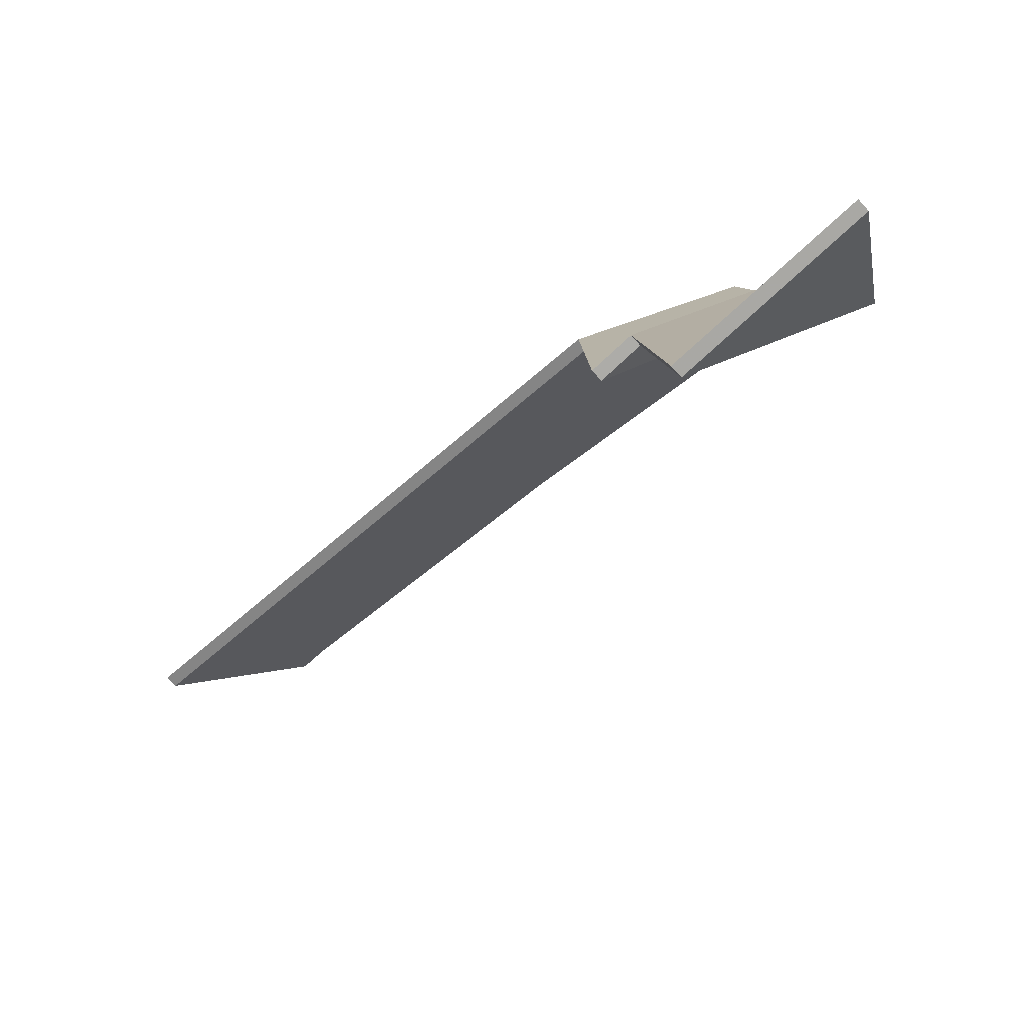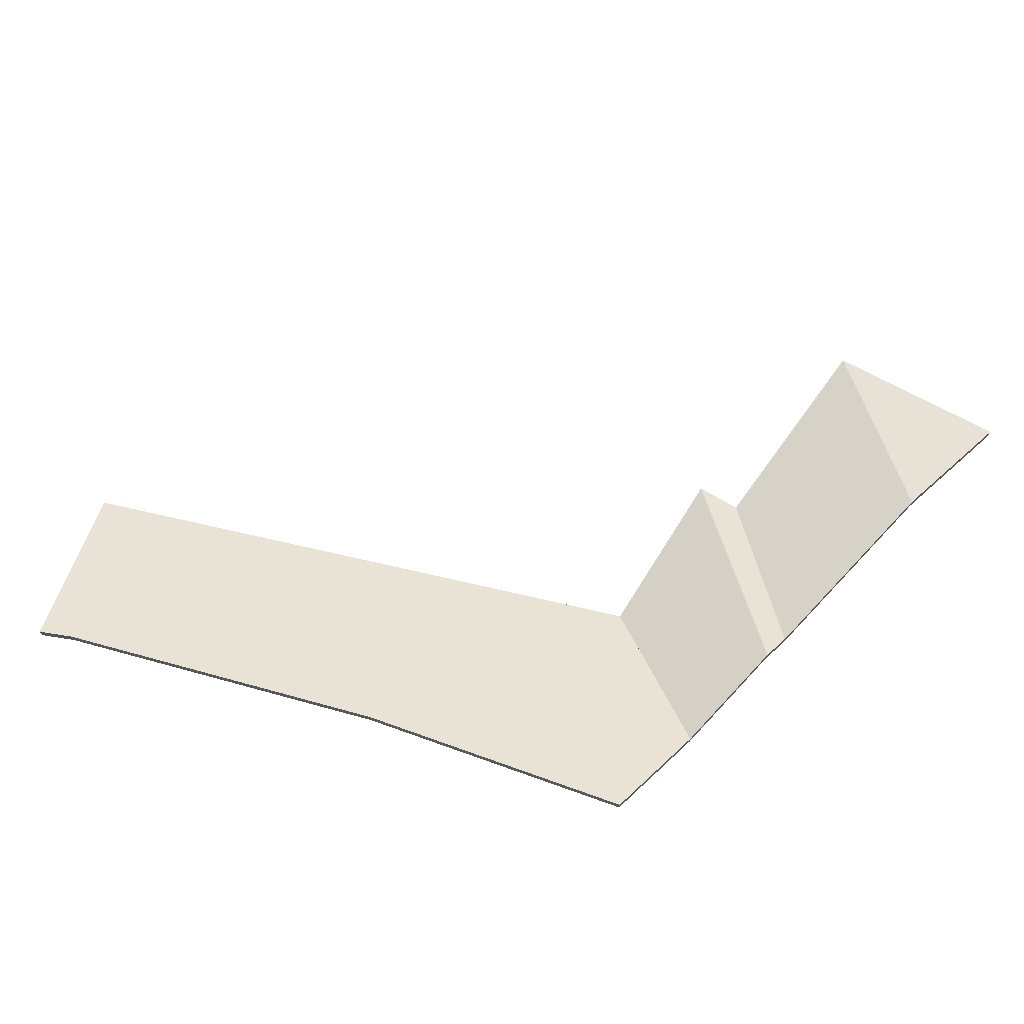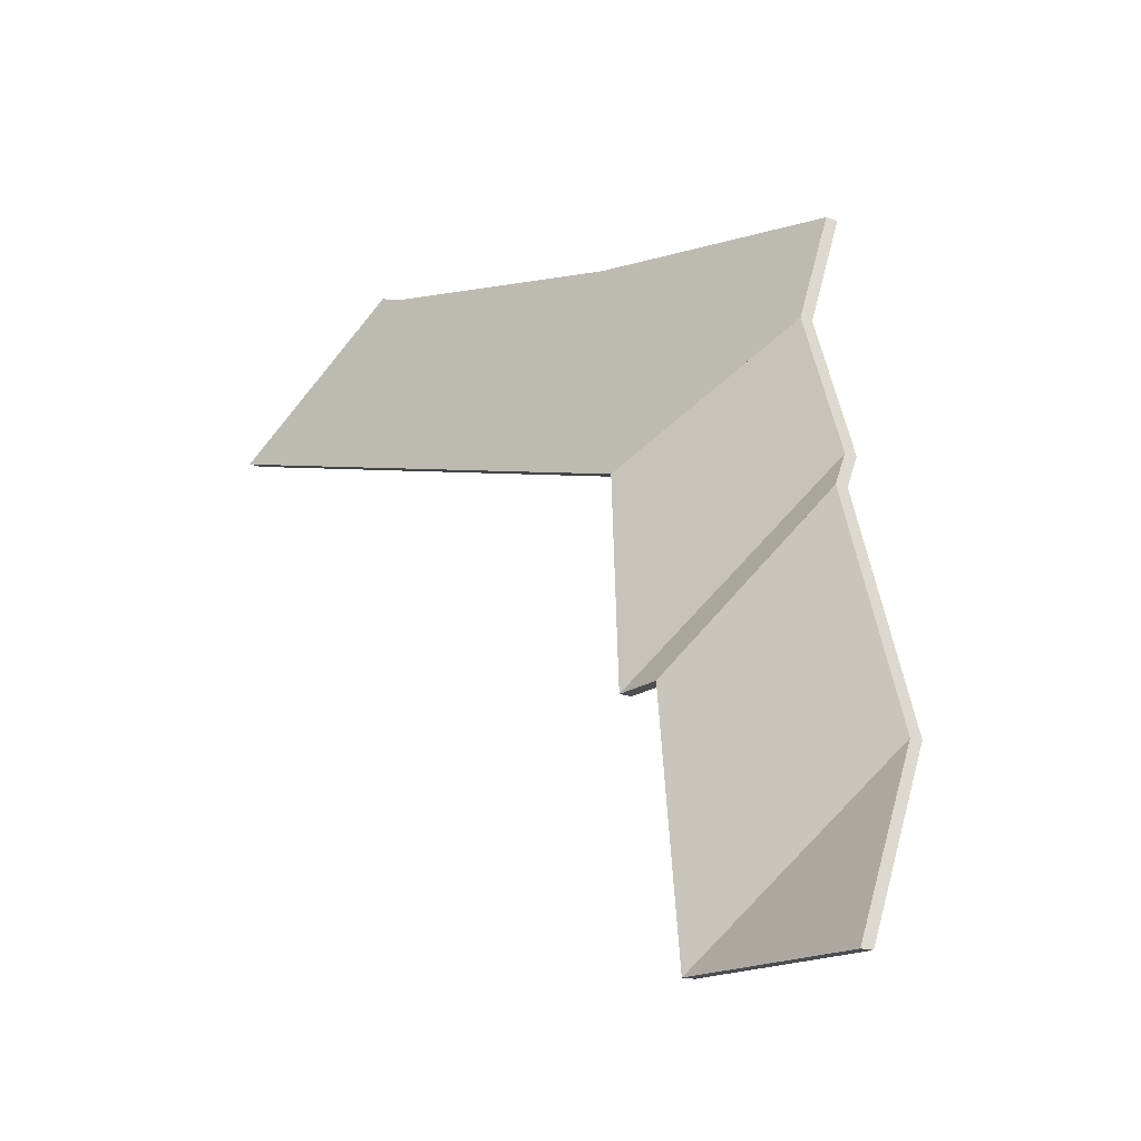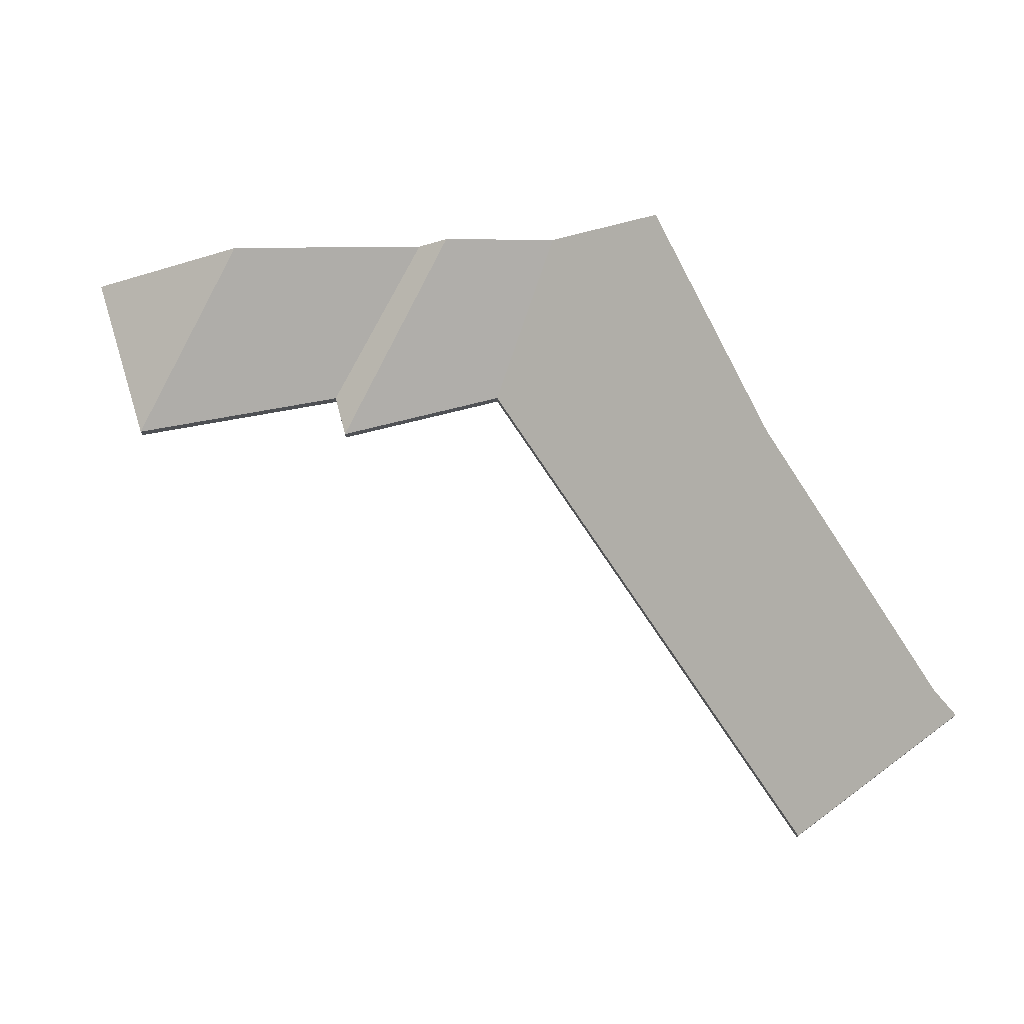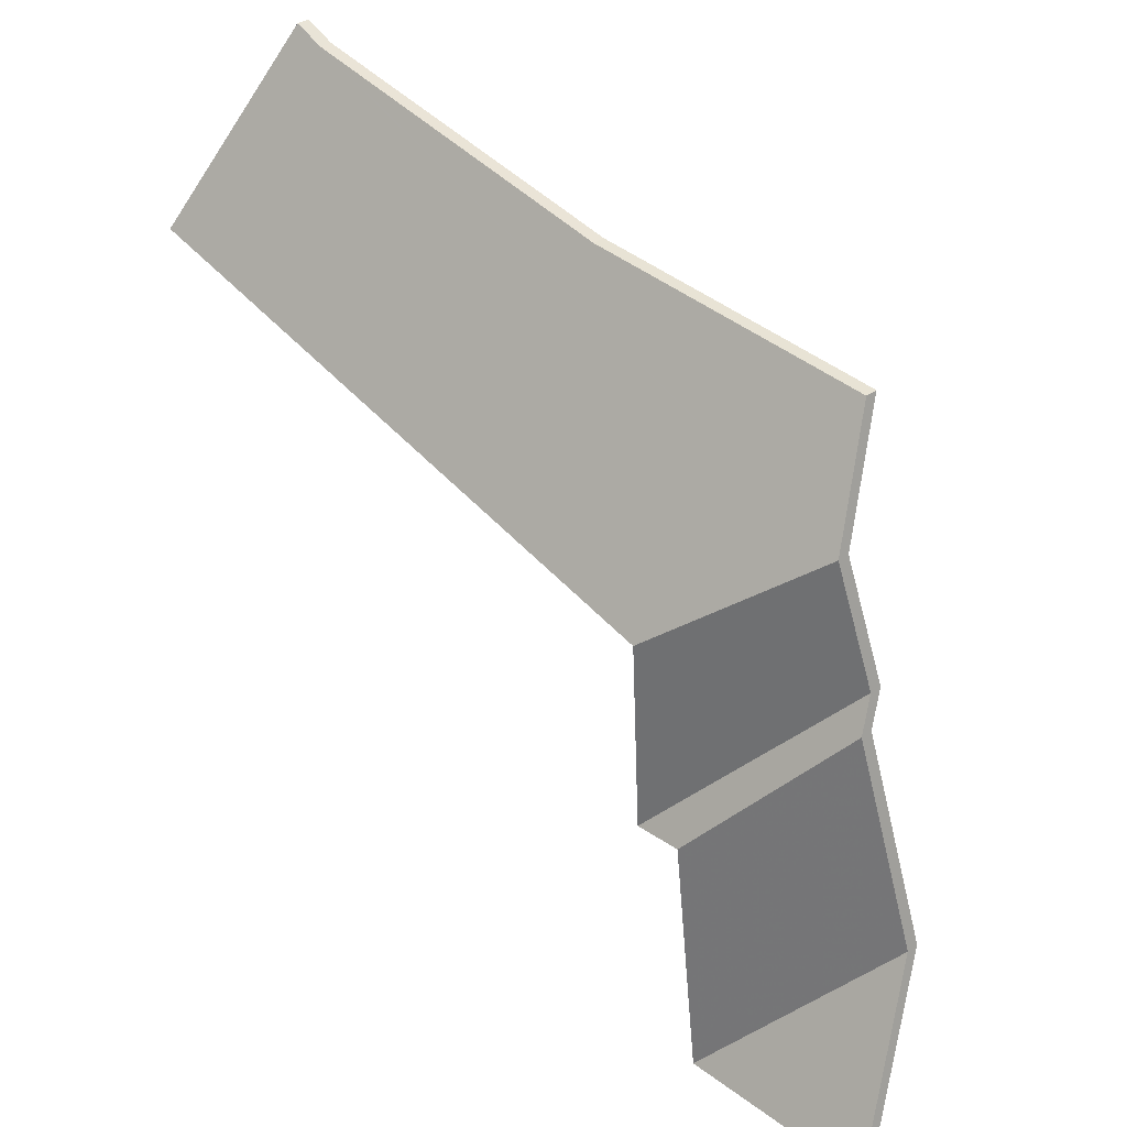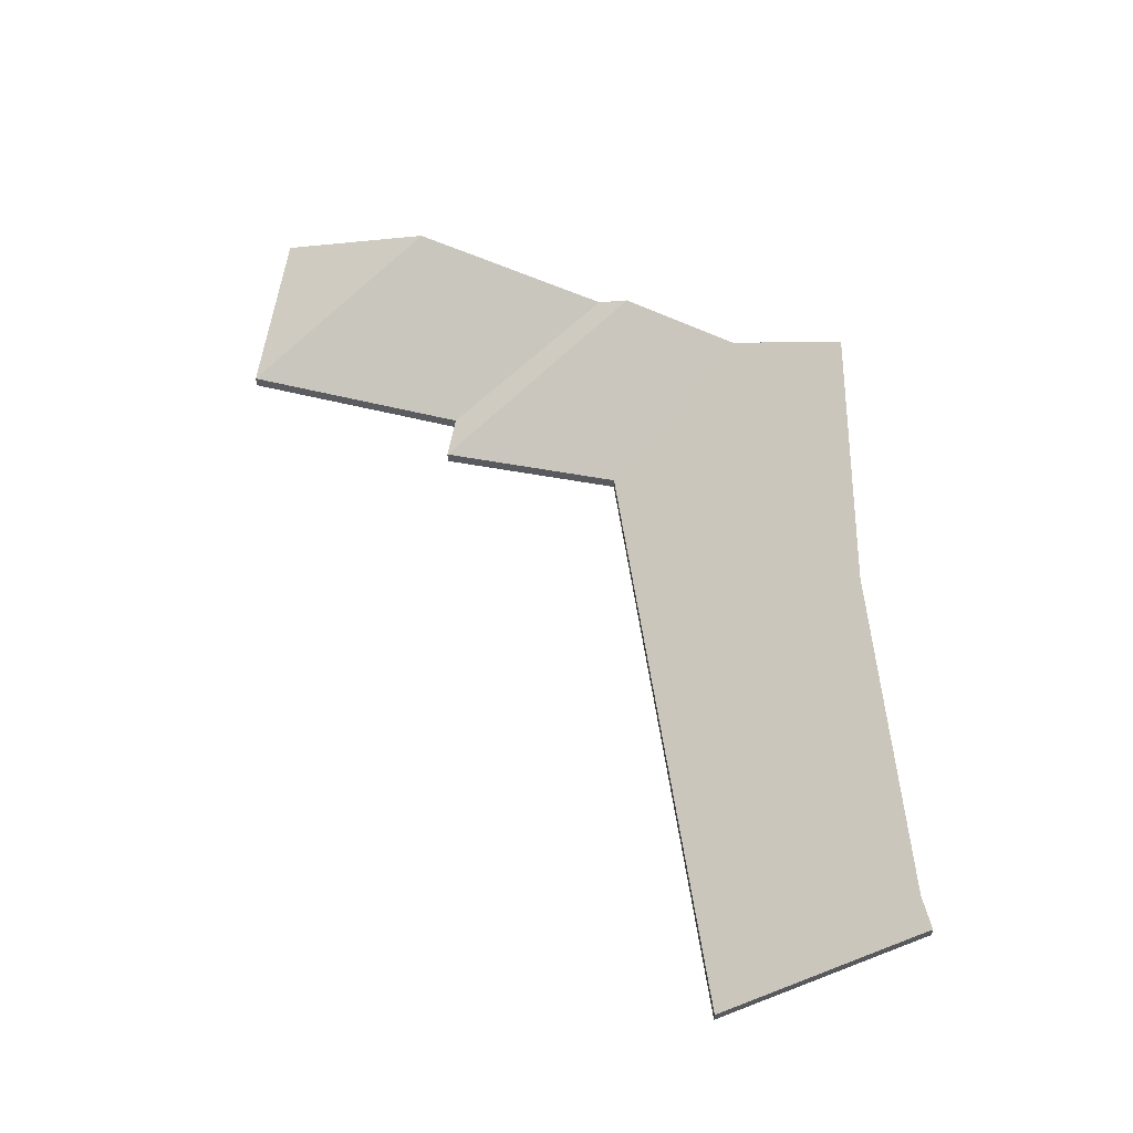
<metadata>
{"format":"obj","ext":"obj","renderer":"f3d","projection":"perspective","resolution":1024,"background":"white","views":[{"elev":-75.2,"azim":42.7,"up":"+Z"},{"elev":69.4,"azim":29.1,"up":"+Y"},{"elev":-16.5,"azim":53.3,"up":"+Z"},{"elev":73.5,"azim":-107.0,"up":"+Y"},{"elev":33.8,"azim":45.1,"up":"+Z"},{"elev":57.3,"azim":-82.1,"up":"+Y"}]}
</metadata>
<code>
v -1.375 -0.07207 2.616
v -1.401 -0.08884 2.587
v -1.401 -0.09099 2.587
v -1.375 -0.07422 2.616
v -1.401 -0.08884 2.587
v -1.368 -0.08884 2.587
v -1.368 -0.09099 2.587
v -1.401 -0.09099 2.587
v -1.368 -0.08884 2.587
v -1.375 -0.07207 2.616
v -1.375 -0.07422 2.616
v -1.368 -0.09099 2.587
v -1.401 -0.08884 2.587
v -1.375 -0.07207 2.616
v -1.368 -0.08884 2.587
v -1.368 -0.09099 2.587
v -1.375 -0.07422 2.616
v -1.401 -0.09099 2.587
v -1.384 -0.07499 2.652
v -1.406 -0.08884 2.627
v -1.406 -0.09099 2.627
v -1.384 -0.07714 2.652
v -1.375 -0.07207 2.616
v -1.384 -0.07499 2.652
v -1.384 -0.07714 2.652
v -1.375 -0.07422 2.616
v -1.406 -0.08884 2.627
v -1.401 -0.08884 2.587
v -1.401 -0.09099 2.587
v -1.406 -0.09099 2.627
v -1.401 -0.08884 2.587
v -1.375 -0.07207 2.616
v -1.375 -0.07422 2.616
v -1.401 -0.09099 2.587
v -1.384 -0.07499 2.652
v -1.375 -0.07207 2.616
v -1.401 -0.08884 2.587
v -1.406 -0.08884 2.627
v -1.401 -0.09099 2.587
v -1.375 -0.07422 2.616
v -1.384 -0.07714 2.652
v -1.406 -0.09099 2.627
v -1.414 -0.08884 2.627
v -1.406 -0.08884 2.627
v -1.406 -0.09099 2.627
v -1.414 -0.09099 2.627
v -1.386 -0.07186 2.657
v -1.414 -0.08884 2.627
v -1.414 -0.09099 2.627
v -1.386 -0.07401 2.657
v -1.384 -0.07499 2.652
v -1.386 -0.07186 2.657
v -1.386 -0.07401 2.657
v -1.384 -0.07714 2.652
v -1.406 -0.08884 2.627
v -1.384 -0.07499 2.652
v -1.384 -0.07714 2.652
v -1.406 -0.09099 2.627
v -1.386 -0.07186 2.657
v -1.384 -0.07499 2.652
v -1.406 -0.08884 2.627
v -1.414 -0.08884 2.627
v -1.406 -0.09099 2.627
v -1.384 -0.07714 2.652
v -1.386 -0.07401 2.657
v -1.414 -0.09099 2.627
v -1.391 -0.07435 2.678
v -1.415 -0.08884 2.659
v -1.415 -0.09099 2.659
v -1.391 -0.0765 2.678
v -1.386 -0.07186 2.657
v -1.391 -0.07435 2.678
v -1.391 -0.0765 2.678
v -1.386 -0.07401 2.657
v -1.415 -0.08884 2.659
v -1.414 -0.08884 2.627
v -1.414 -0.09099 2.627
v -1.415 -0.09099 2.659
v -1.414 -0.08884 2.627
v -1.386 -0.07186 2.657
v -1.386 -0.07401 2.657
v -1.414 -0.09099 2.627
v -1.391 -0.07435 2.678
v -1.386 -0.07186 2.657
v -1.414 -0.08884 2.627
v -1.415 -0.08884 2.659
v -1.414 -0.09099 2.627
v -1.386 -0.07401 2.657
v -1.391 -0.0765 2.678
v -1.415 -0.09099 2.659
v -1.507 -0.06949 2.72
v -1.518 -0.08884 2.688
v -1.518 -0.09099 2.688
v -1.507 -0.07164 2.72
v -1.506 -0.06934 2.72
v -1.507 -0.06949 2.72
v -1.507 -0.07164 2.72
v -1.506 -0.07149 2.72
v -1.501 -0.06963 2.718
v -1.506 -0.06934 2.72
v -1.506 -0.07149 2.72
v -1.501 -0.07178 2.718
v -1.444 -0.06804 2.705
v -1.501 -0.06963 2.718
v -1.501 -0.07178 2.718
v -1.444 -0.07019 2.705
v -1.518 -0.08884 2.688
v -1.415 -0.08884 2.659
v -1.415 -0.09099 2.659
v -1.518 -0.09099 2.688
v -1.396 -0.06432 2.698
v -1.444 -0.06804 2.705
v -1.444 -0.07019 2.705
v -1.396 -0.06647 2.698
v -1.415 -0.08884 2.659
v -1.391 -0.07435 2.678
v -1.391 -0.0765 2.678
v -1.415 -0.09099 2.659
v -1.391 -0.07435 2.678
v -1.396 -0.06432 2.698
v -1.396 -0.06647 2.698
v -1.391 -0.0765 2.678
v -1.507 -0.06949 2.72
v -1.506 -0.06934 2.72
v -1.501 -0.06963 2.718
v -1.444 -0.06804 2.705
v -1.396 -0.06432 2.698
v -1.391 -0.07435 2.678
v -1.518 -0.08884 2.688
v -1.415 -0.08884 2.659
v -1.501 -0.07178 2.718
v -1.506 -0.07149 2.72
v -1.507 -0.07164 2.72
v -1.391 -0.0765 2.678
v -1.396 -0.06647 2.698
v -1.444 -0.07019 2.705
v -1.415 -0.09099 2.659
v -1.518 -0.09099 2.688
v -1.506 -0.06934 2.72
v -1.507 -0.06949 2.72
v -1.507 -0.07164 2.72
v -1.506 -0.07149 2.72
v -1.507 -0.06949 2.72
v -1.507 -0.06949 2.72
v -1.507 -0.07164 2.72
v -1.507 -0.07164 2.72
v -1.507 -0.06949 2.72
v -1.506 -0.06934 2.72
v -1.506 -0.07149 2.72
v -1.507 -0.07164 2.72
v -1.507 -0.06949 2.72
v -1.506 -0.06934 2.72
v -1.507 -0.06949 2.72
v -1.507 -0.07164 2.72
v -1.506 -0.07149 2.72
v -1.507 -0.07164 2.72
f 1 2 3
f 1 3 4
f 5 6 7
f 5 7 8
f 9 10 11
f 9 11 12
f 13 14 15
f 16 17 18
f 19 20 21
f 19 21 22
f 23 24 25
f 23 25 26
f 27 28 29
f 27 29 30
f 31 32 33
f 31 33 34
f 35 36 37
f 35 37 38
f 39 40 41
f 39 41 42
f 43 44 45
f 43 45 46
f 47 48 49
f 47 49 50
f 51 52 53
f 51 53 54
f 55 56 57
f 55 57 58
f 59 60 61
f 59 61 62
f 63 64 65
f 63 65 66
f 67 68 69
f 67 69 70
f 71 72 73
f 71 73 74
f 75 76 77
f 75 77 78
f 79 80 81
f 79 81 82
f 83 84 85
f 83 85 86
f 87 88 89
f 87 89 90
f 91 92 93
f 91 93 94
f 95 96 97
f 95 97 98
f 99 100 101
f 99 101 102
f 103 104 105
f 103 105 106
f 107 108 109
f 107 109 110
f 111 112 113
f 111 113 114
f 115 116 117
f 115 117 118
f 119 120 121
f 119 121 122
f 123 124 125
f 126 127 128
f 125 126 128
f 123 125 128
f 129 123 128
f 129 128 130
f 131 132 133
f 134 135 136
f 134 136 131
f 134 131 133
f 137 134 138
f 138 134 133
f 139 140 141
f 139 141 142
f 143 144 145
f 143 145 146
f 147 148 149
f 147 149 150
f 151 152 153
f 154 155 156

</code>
